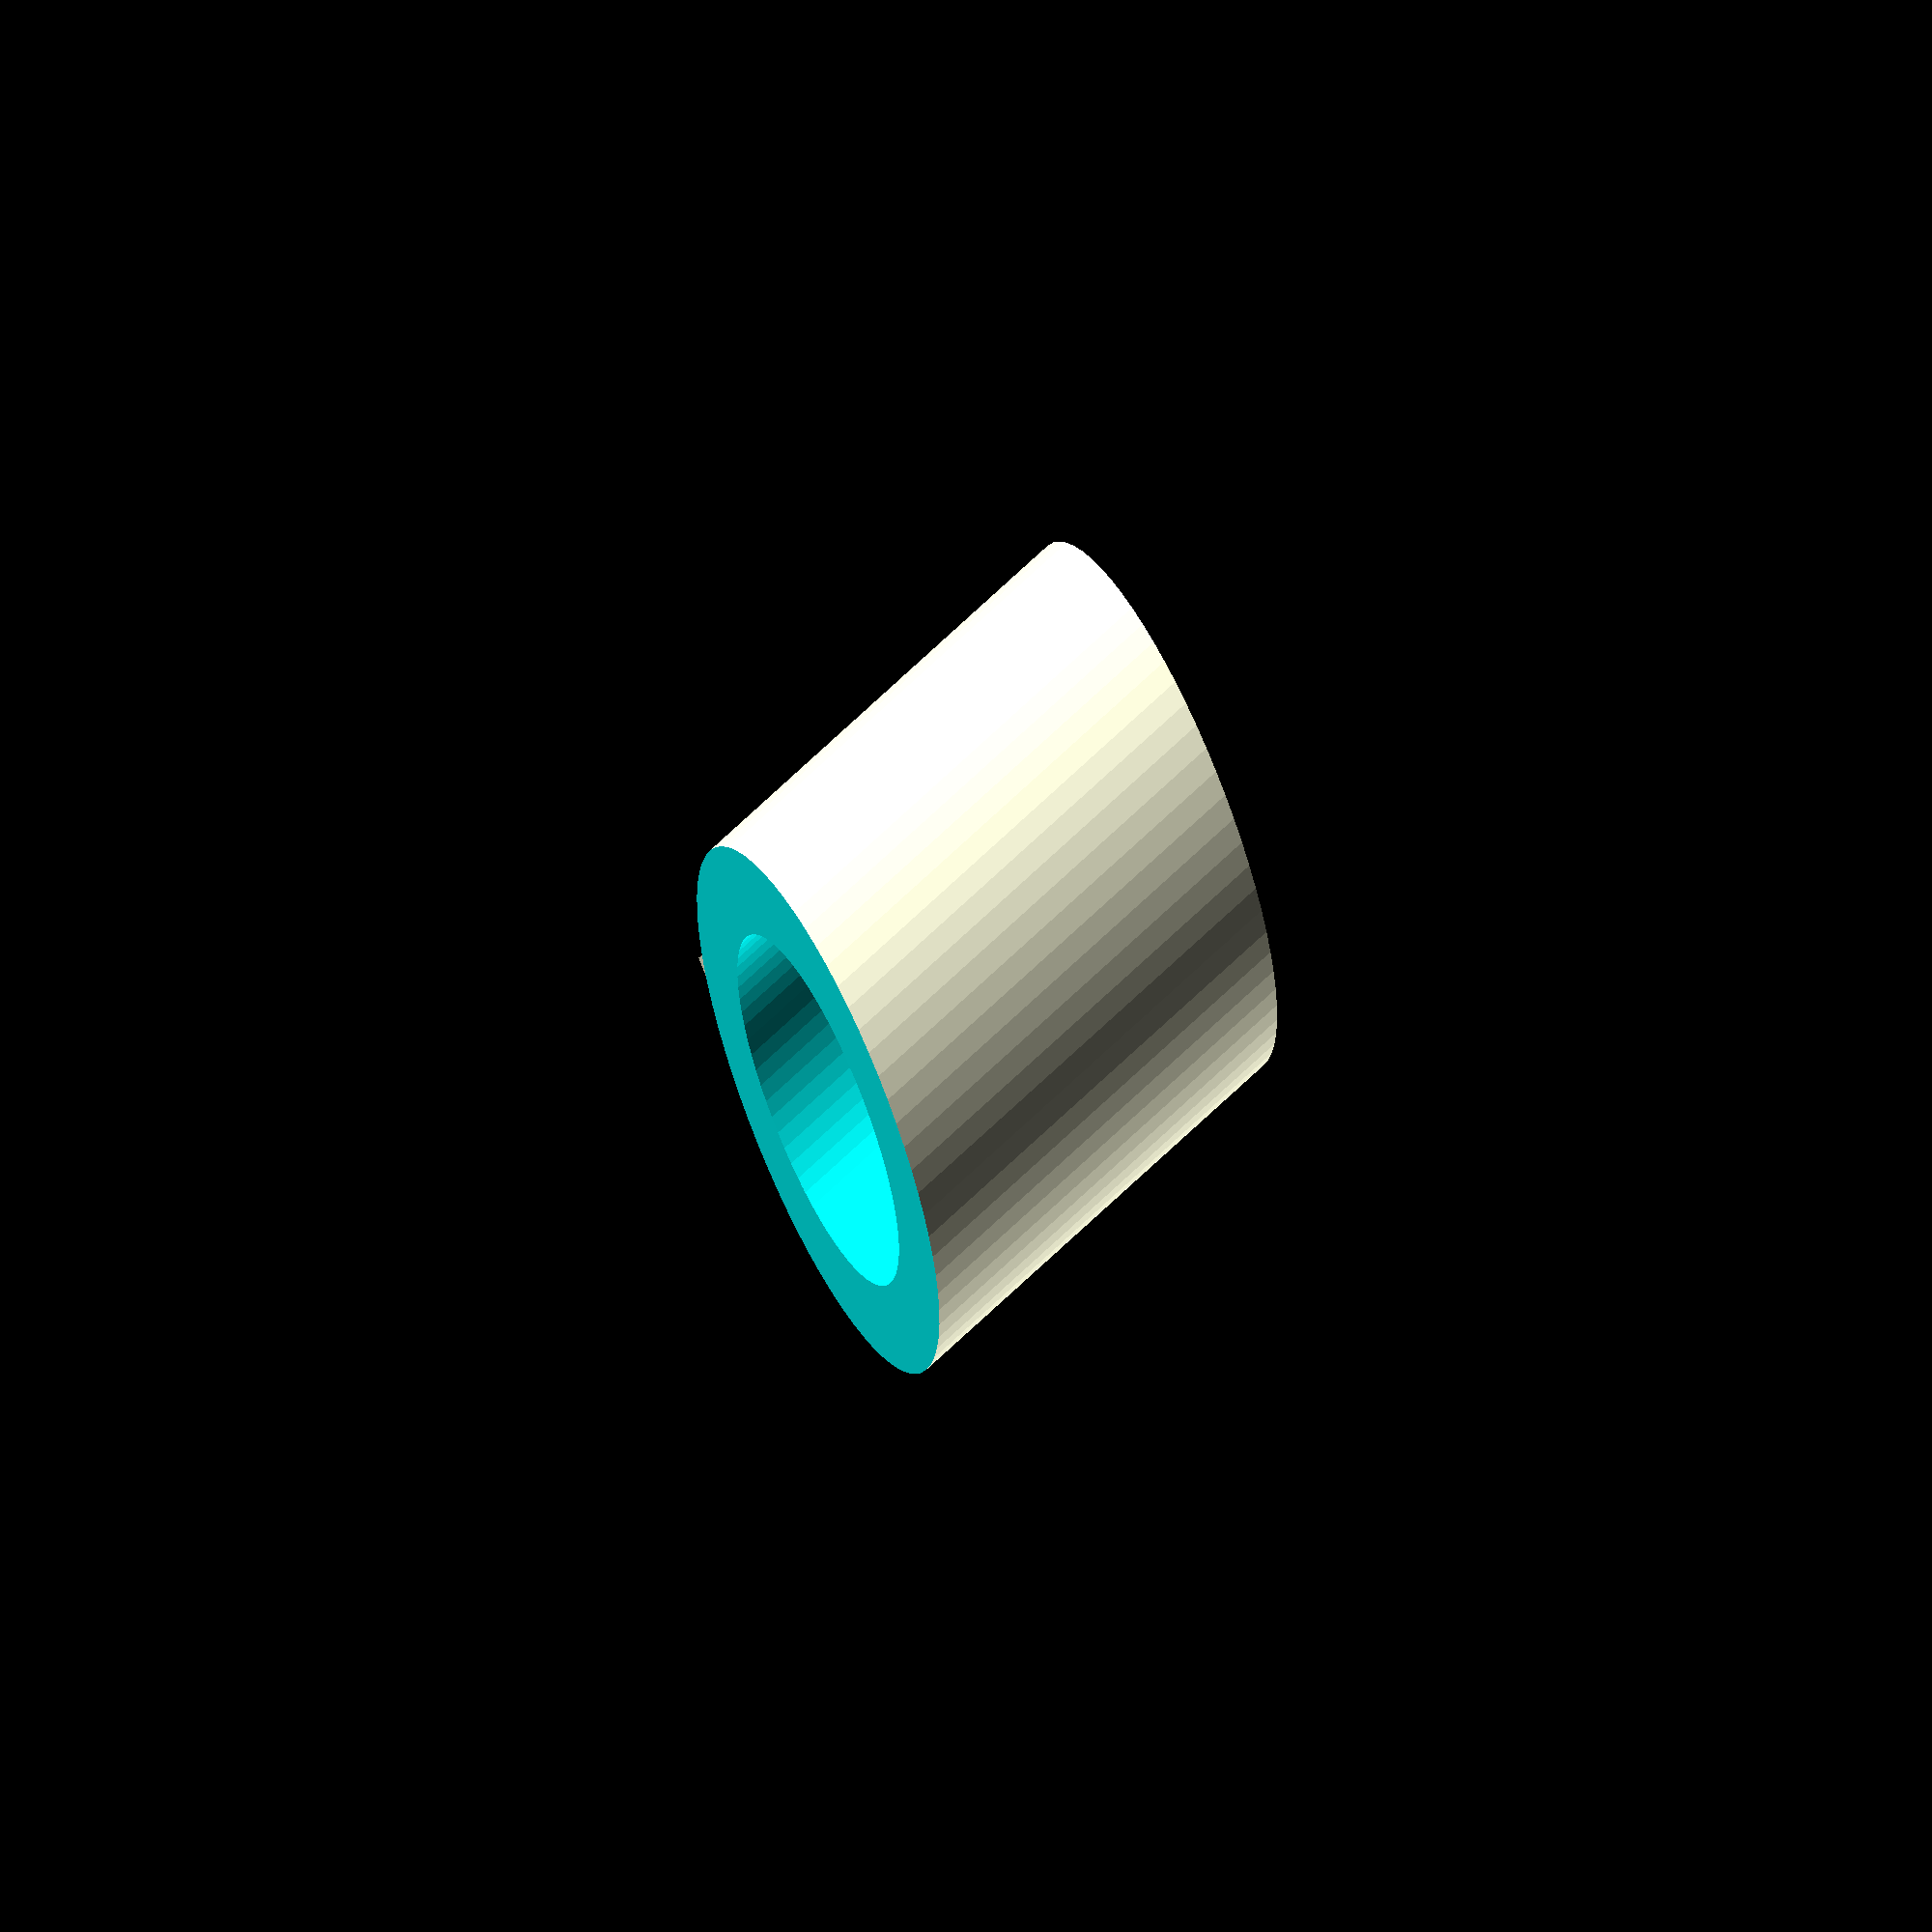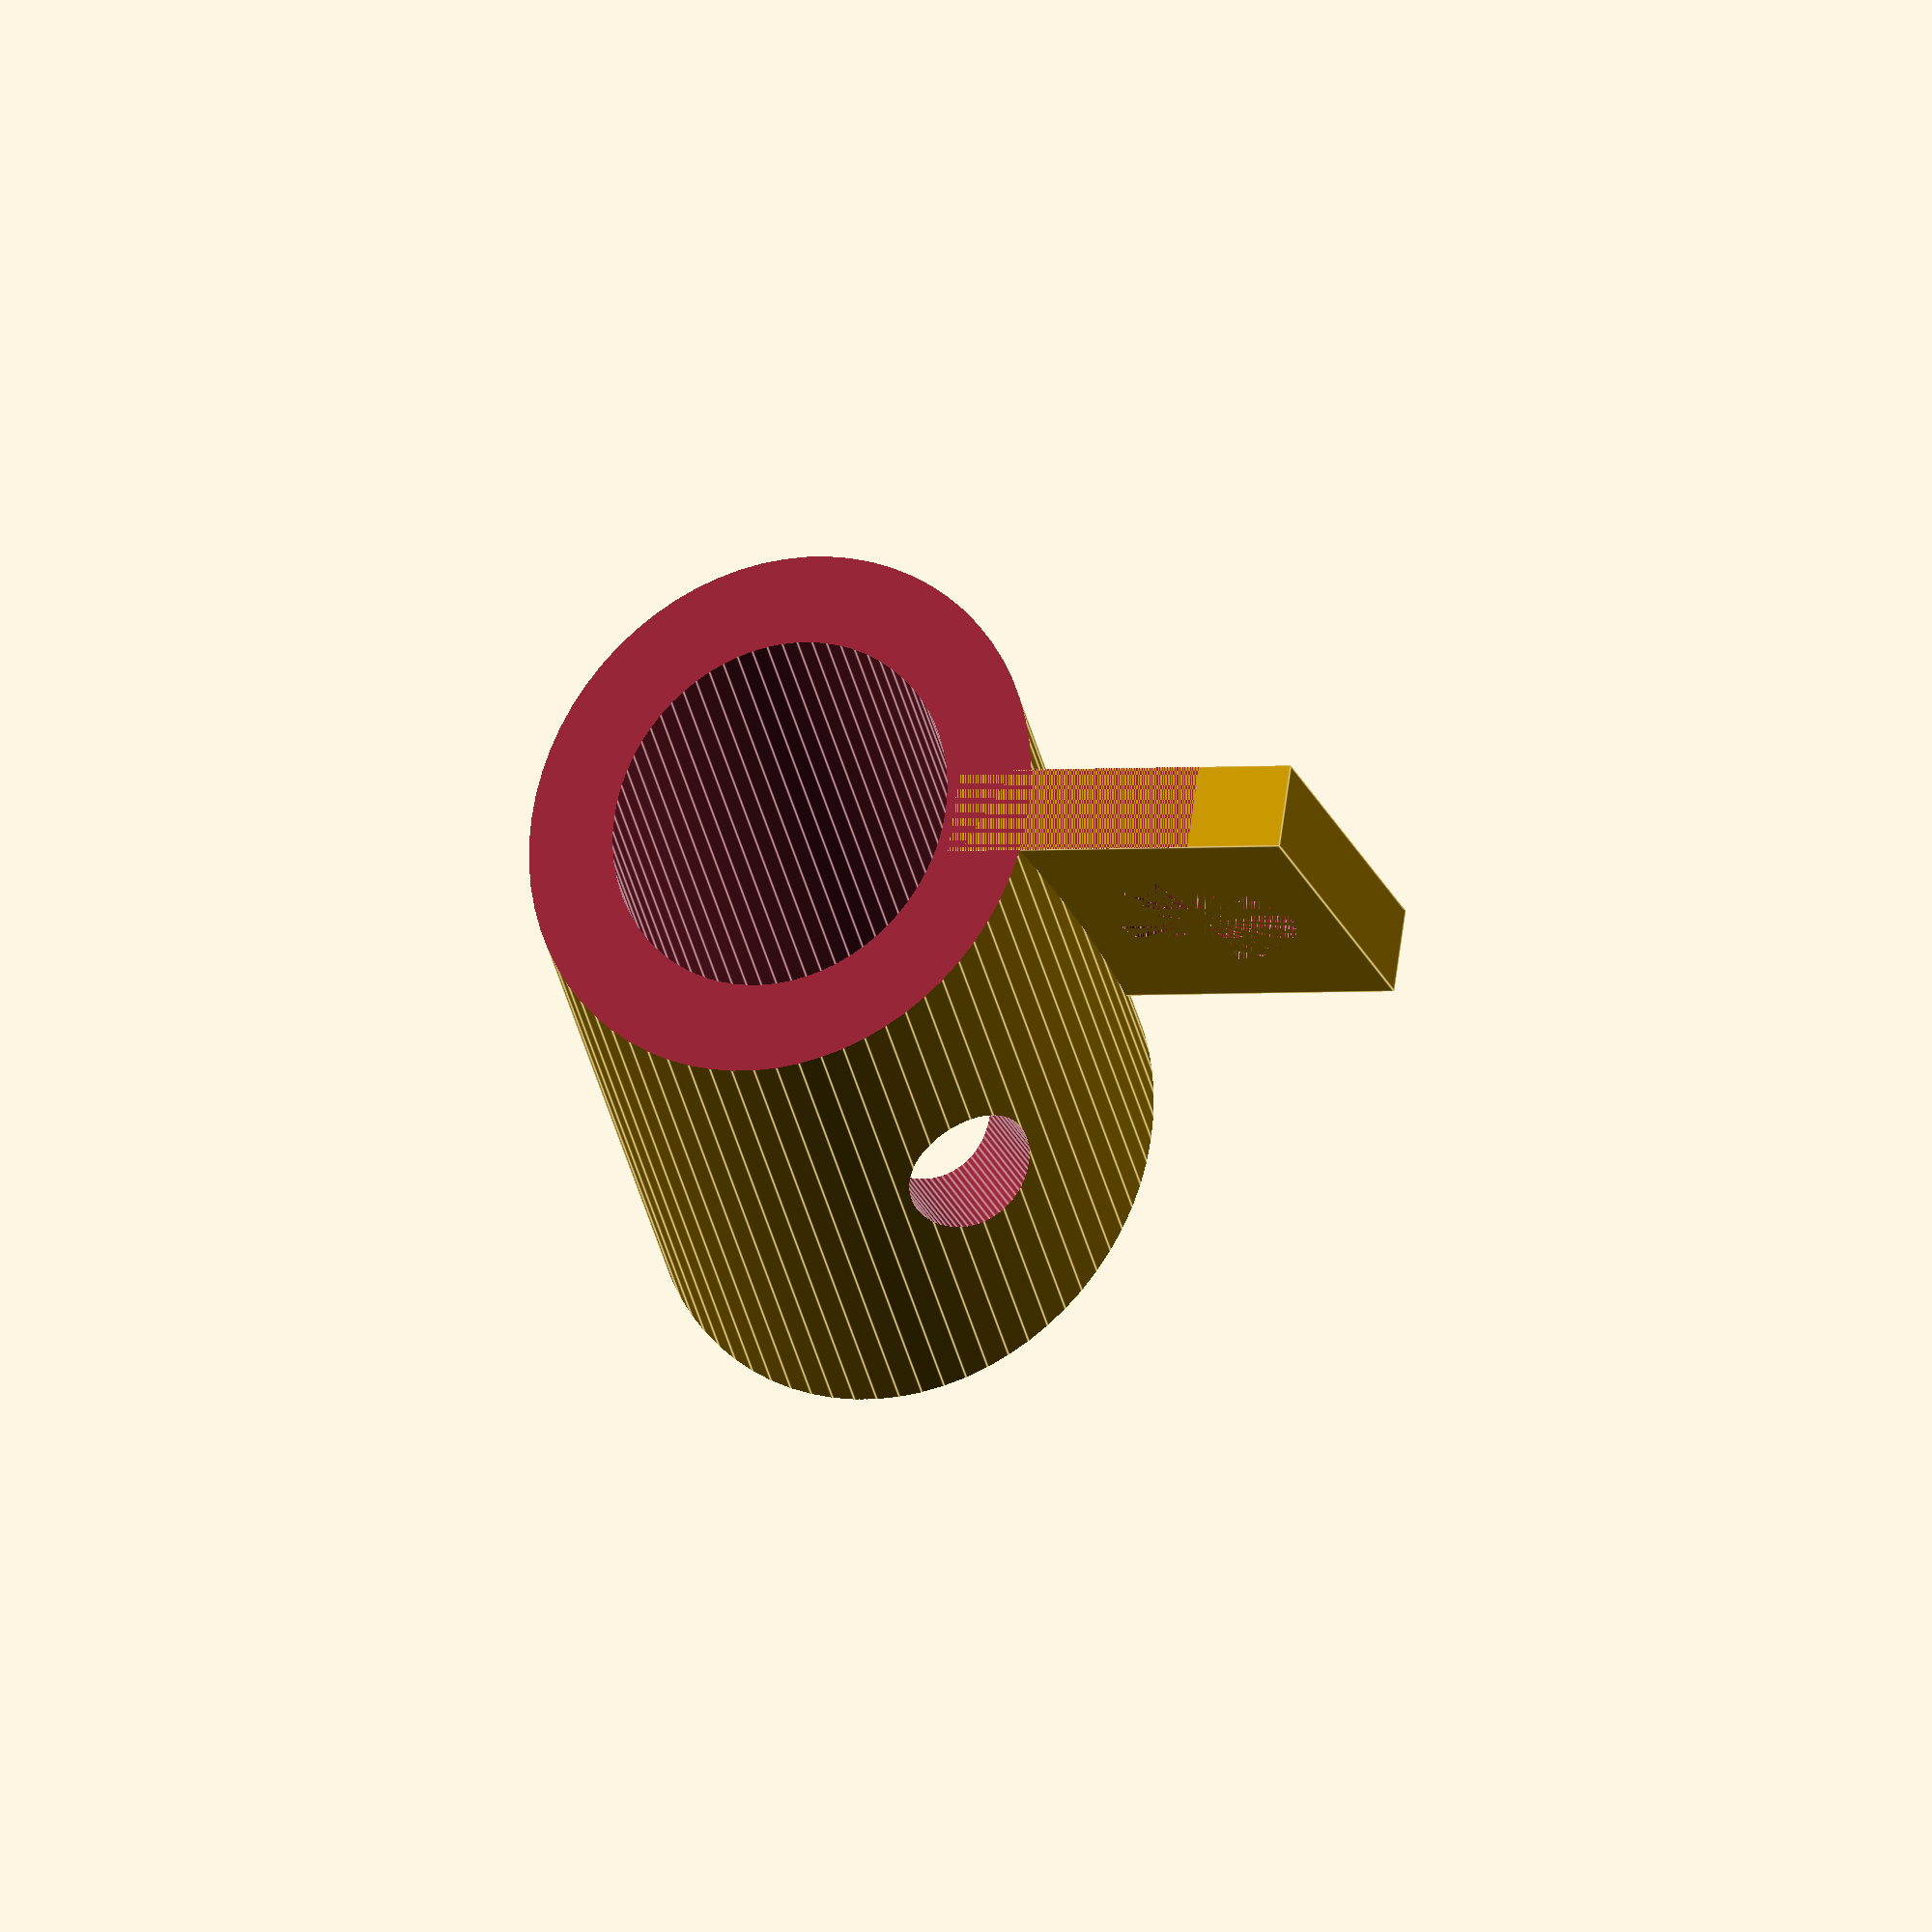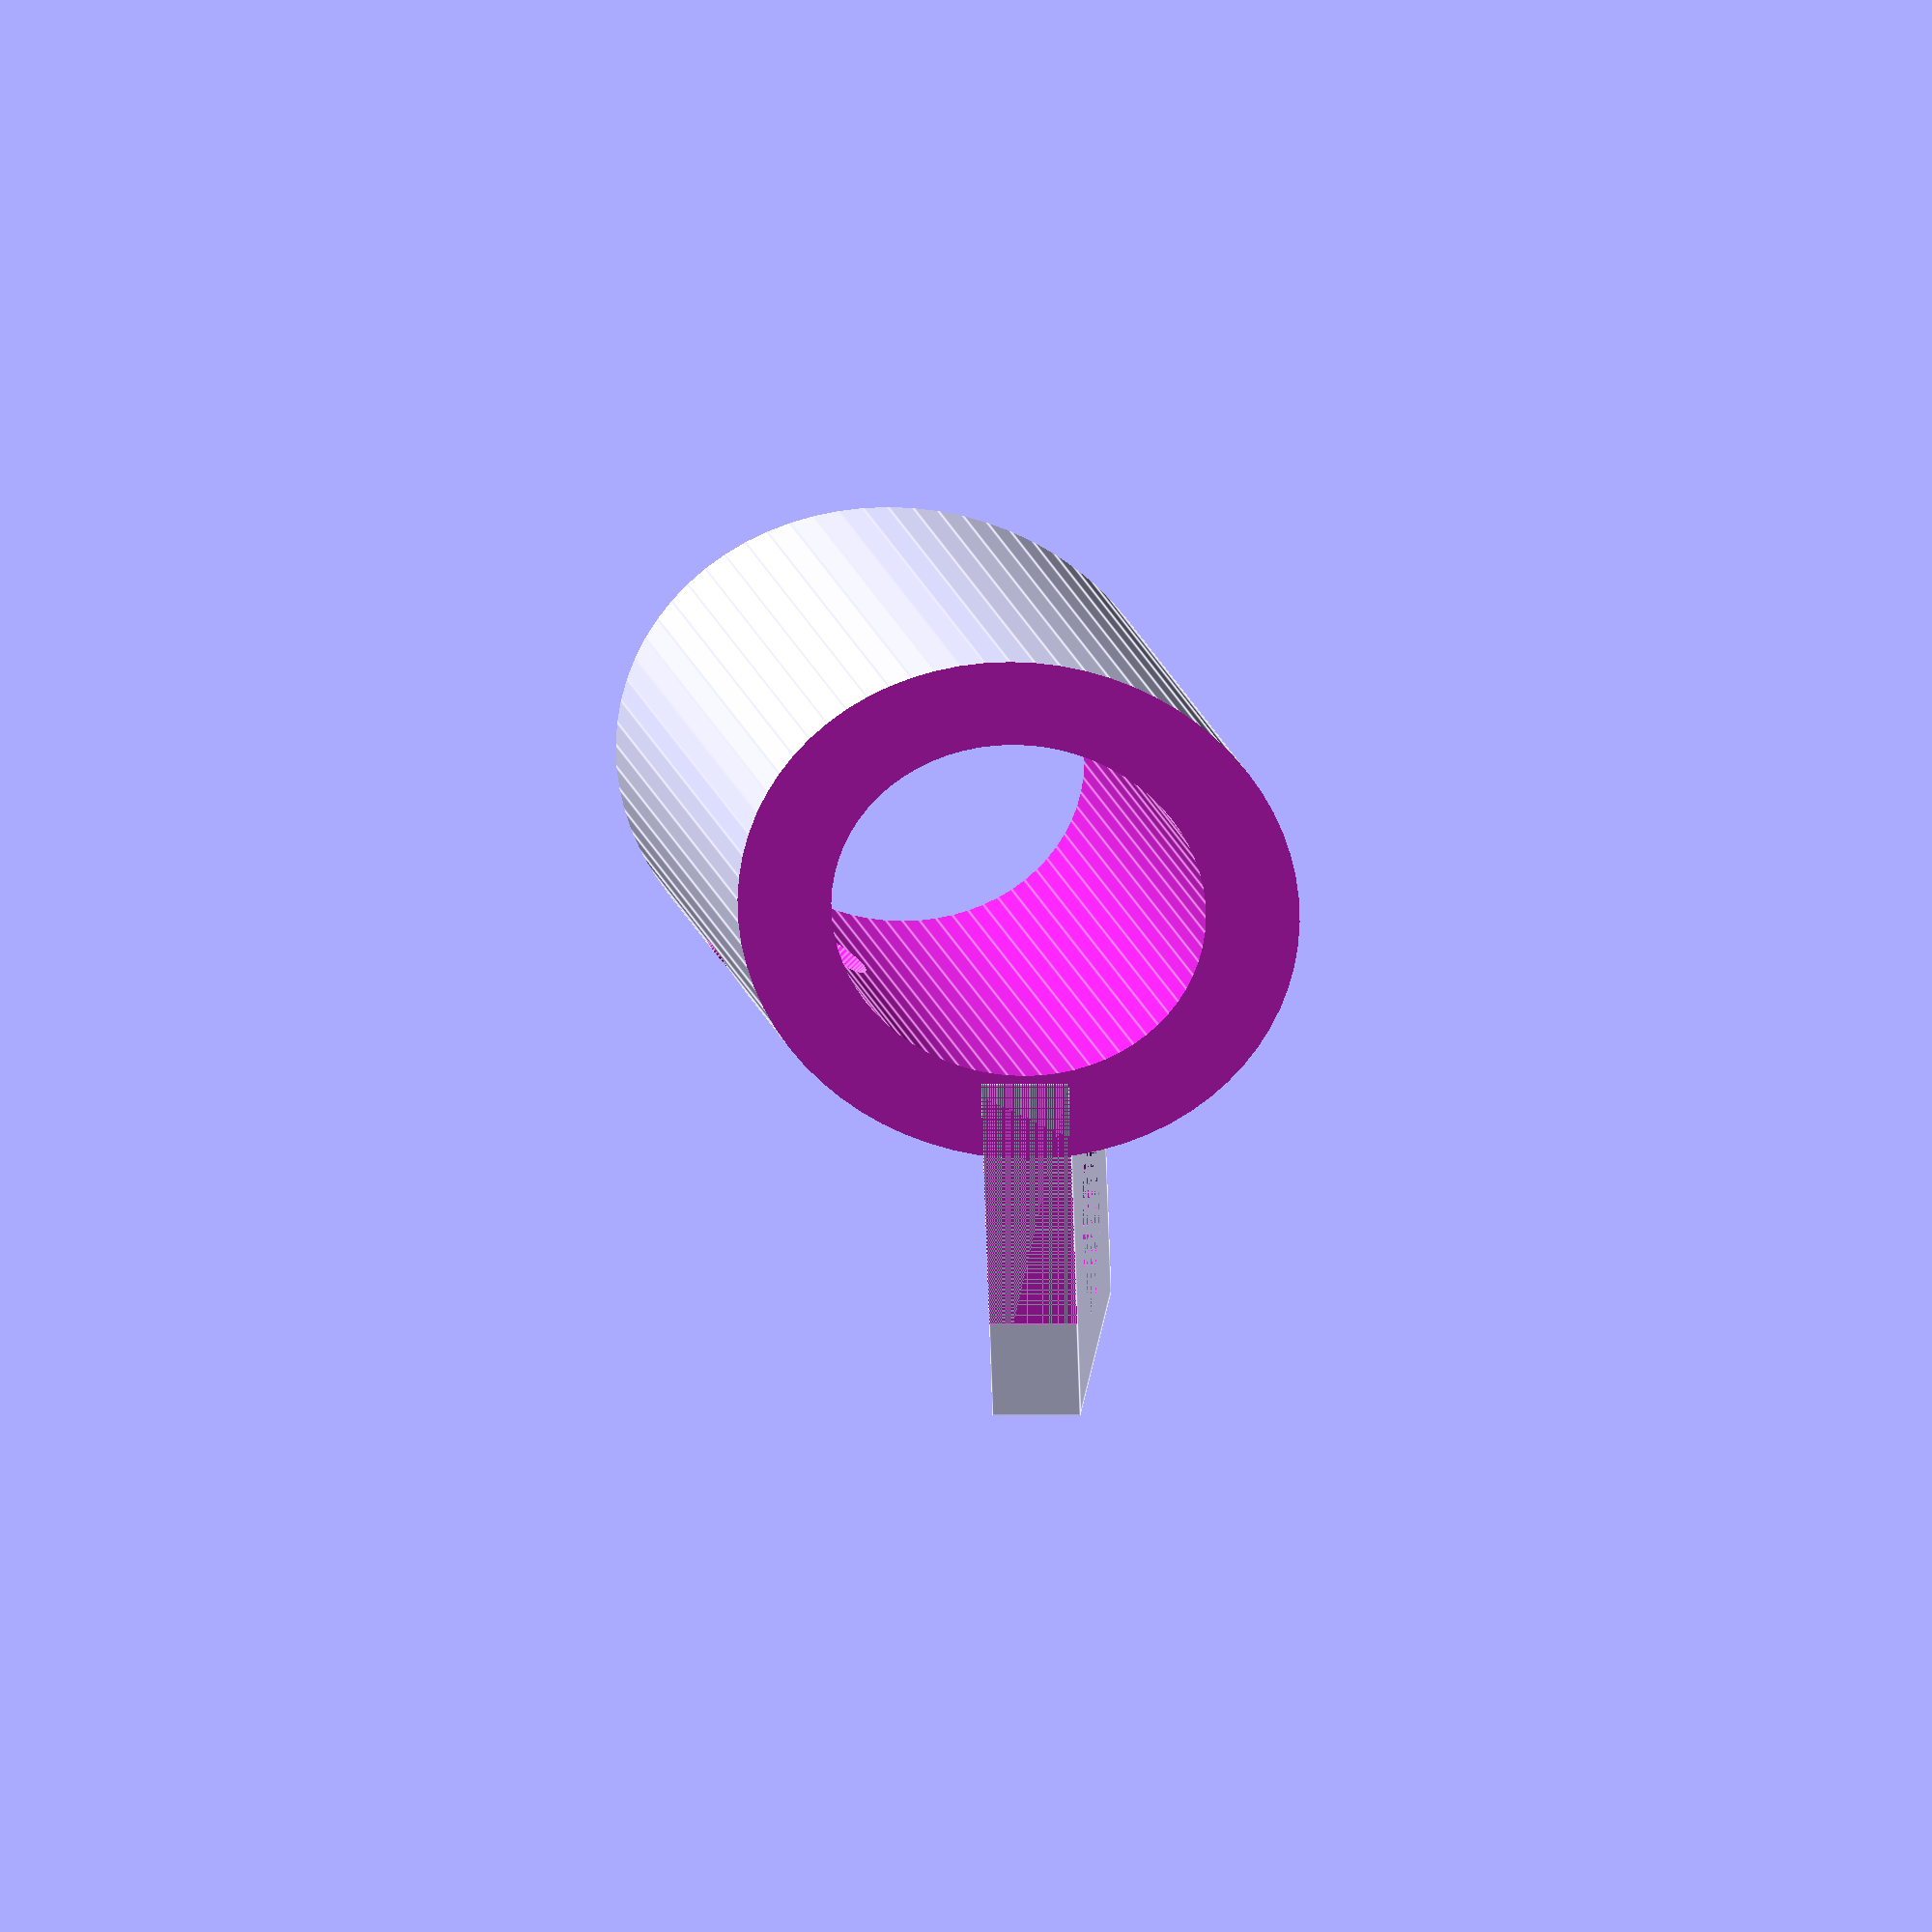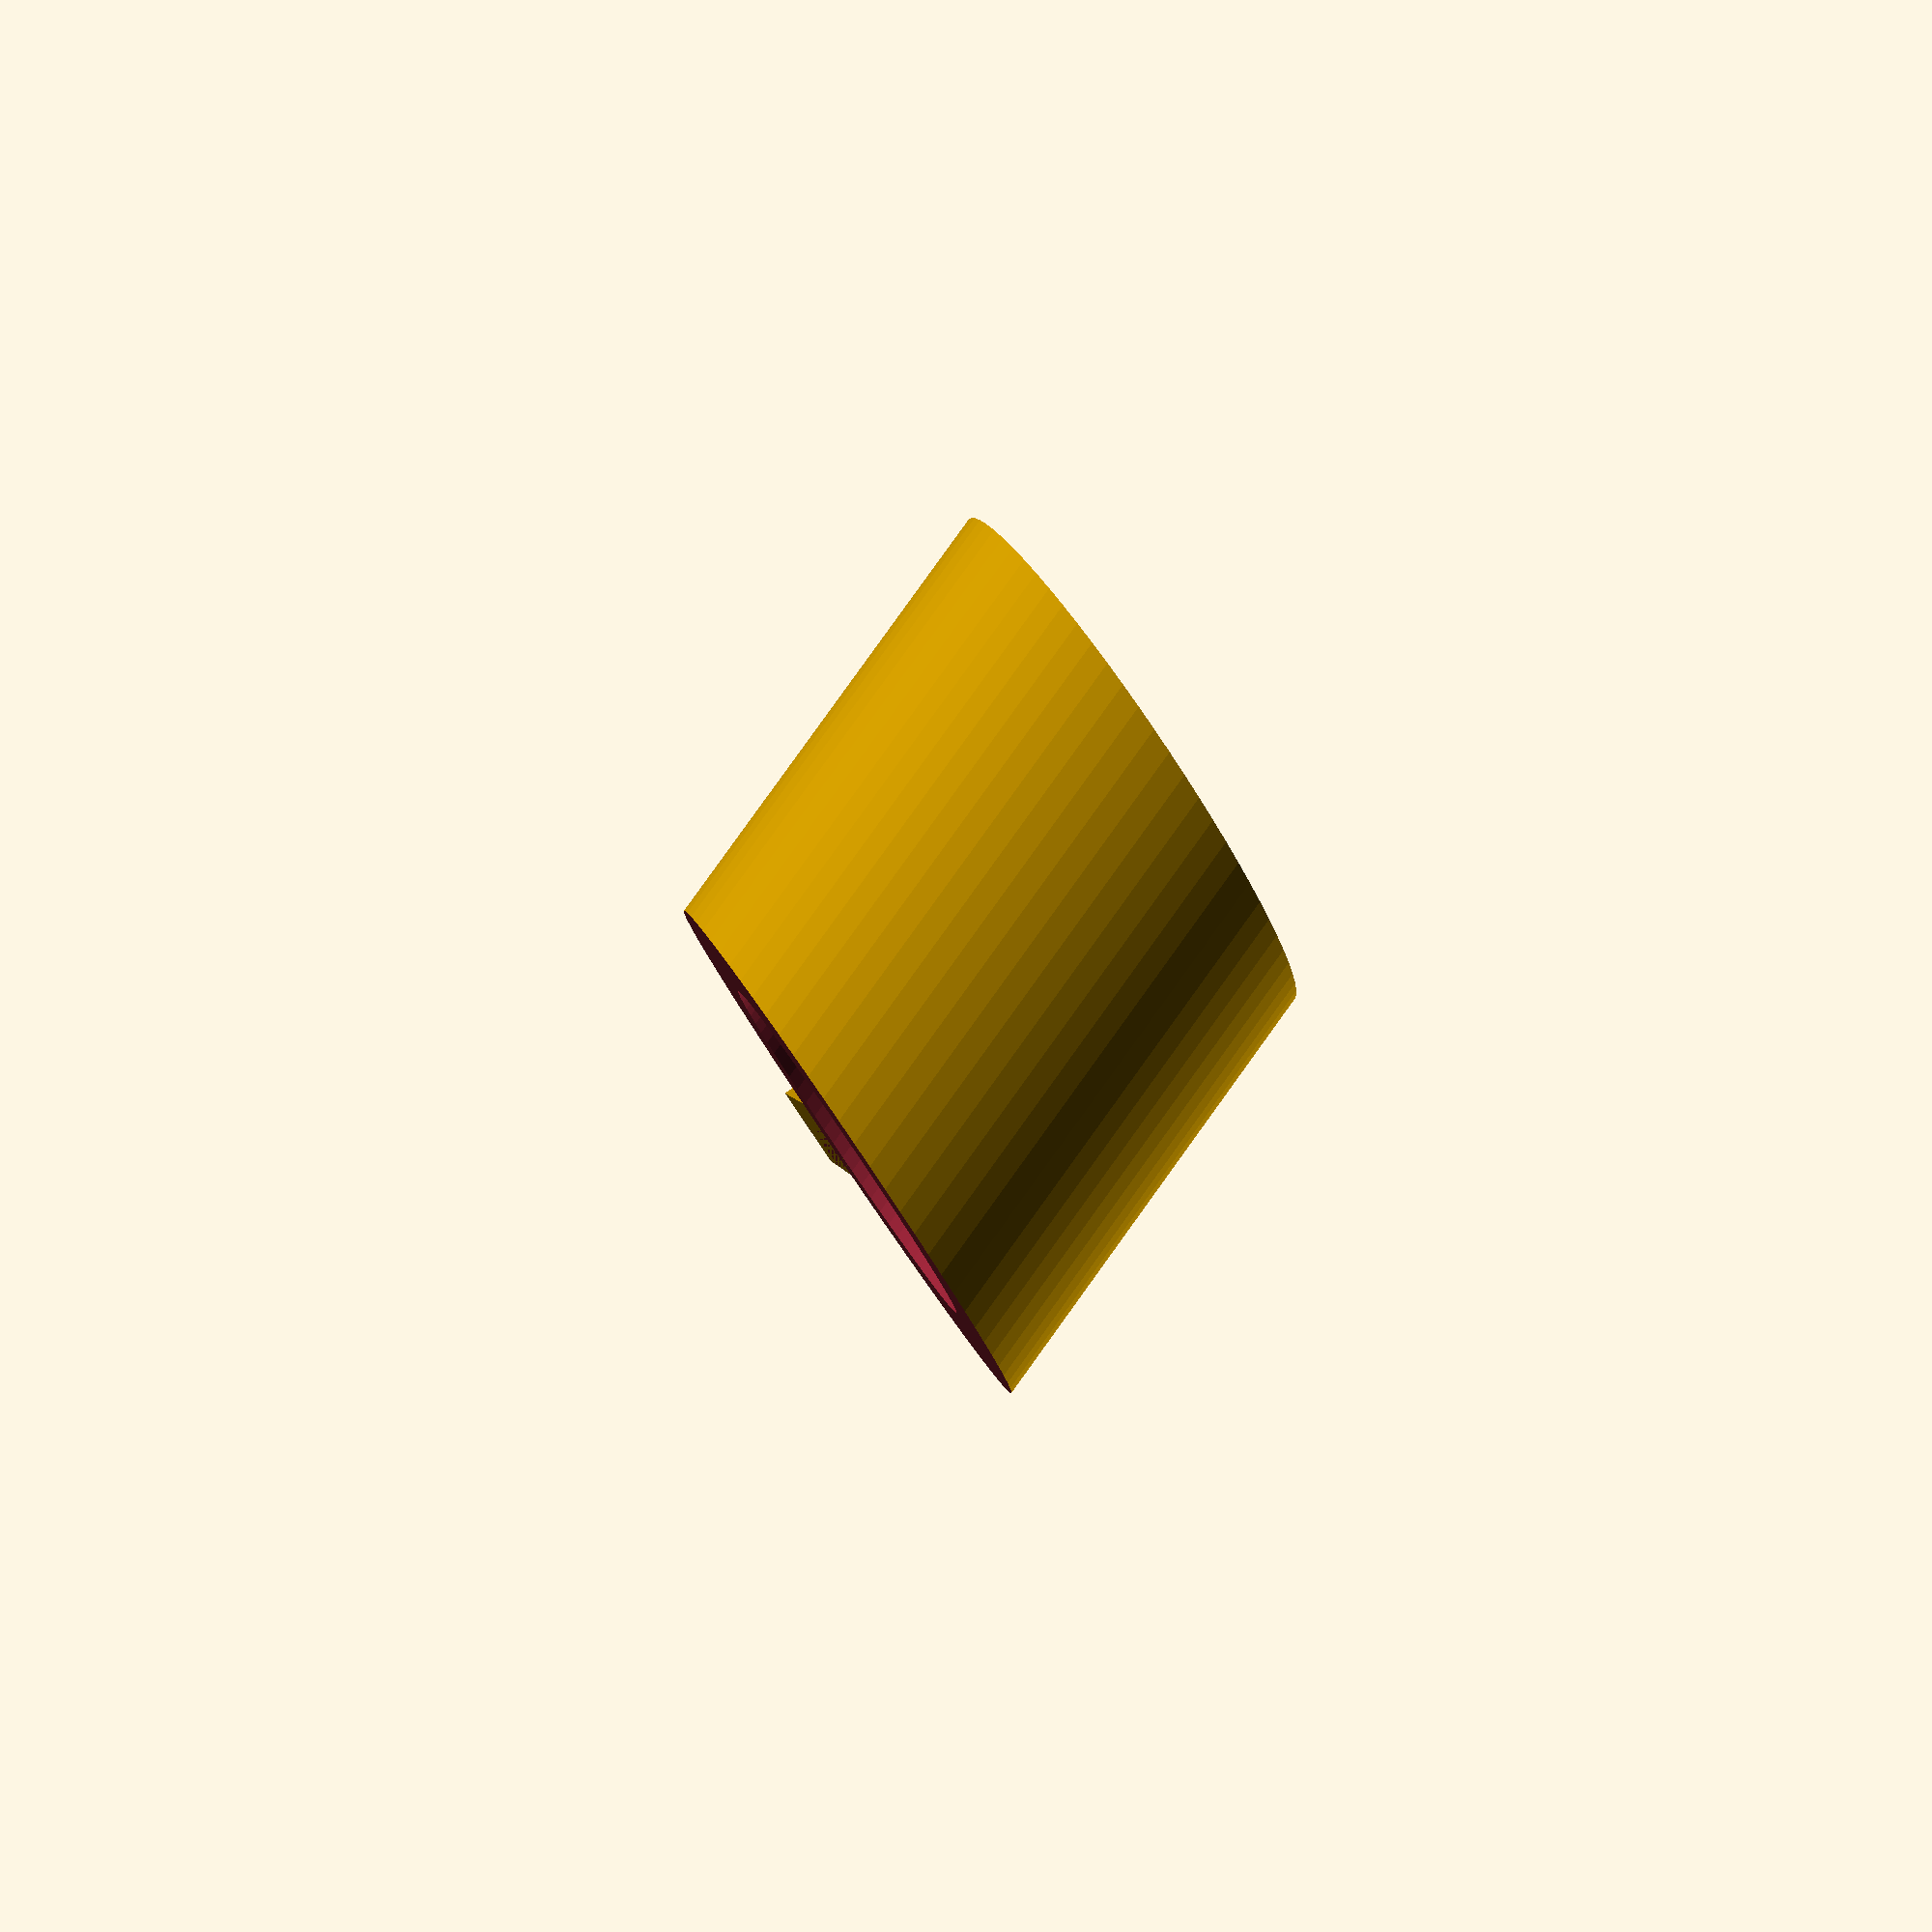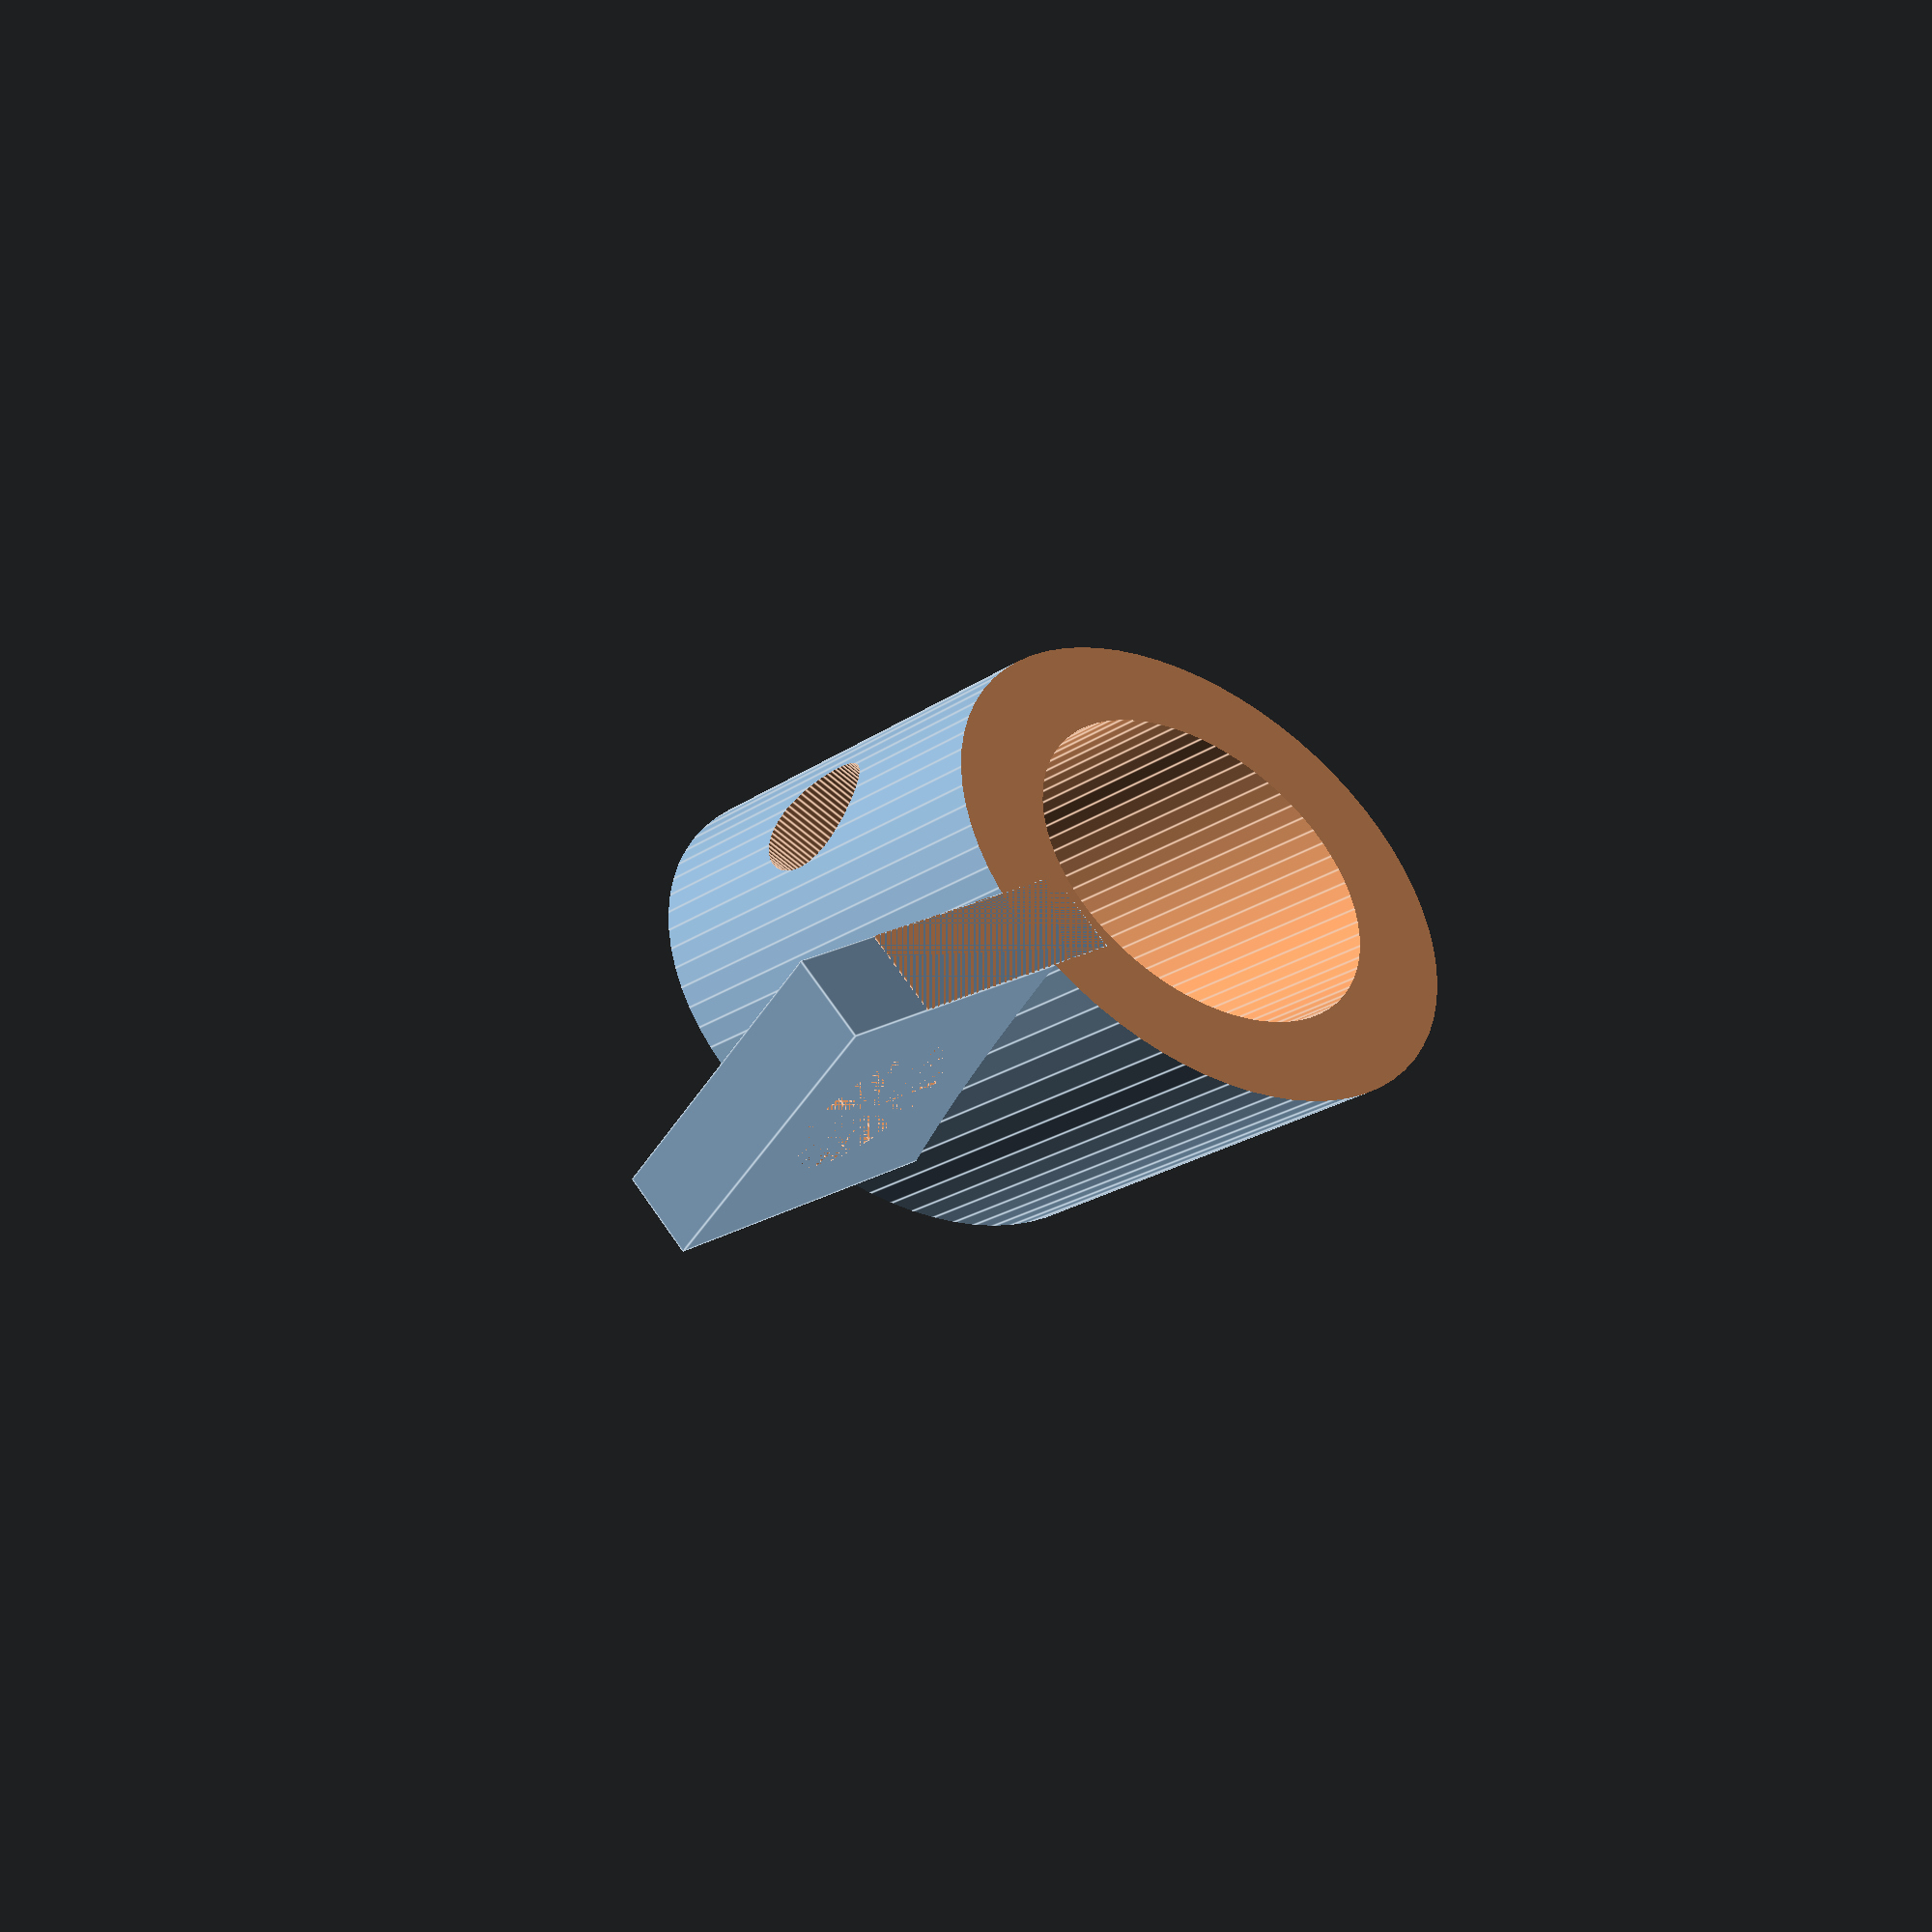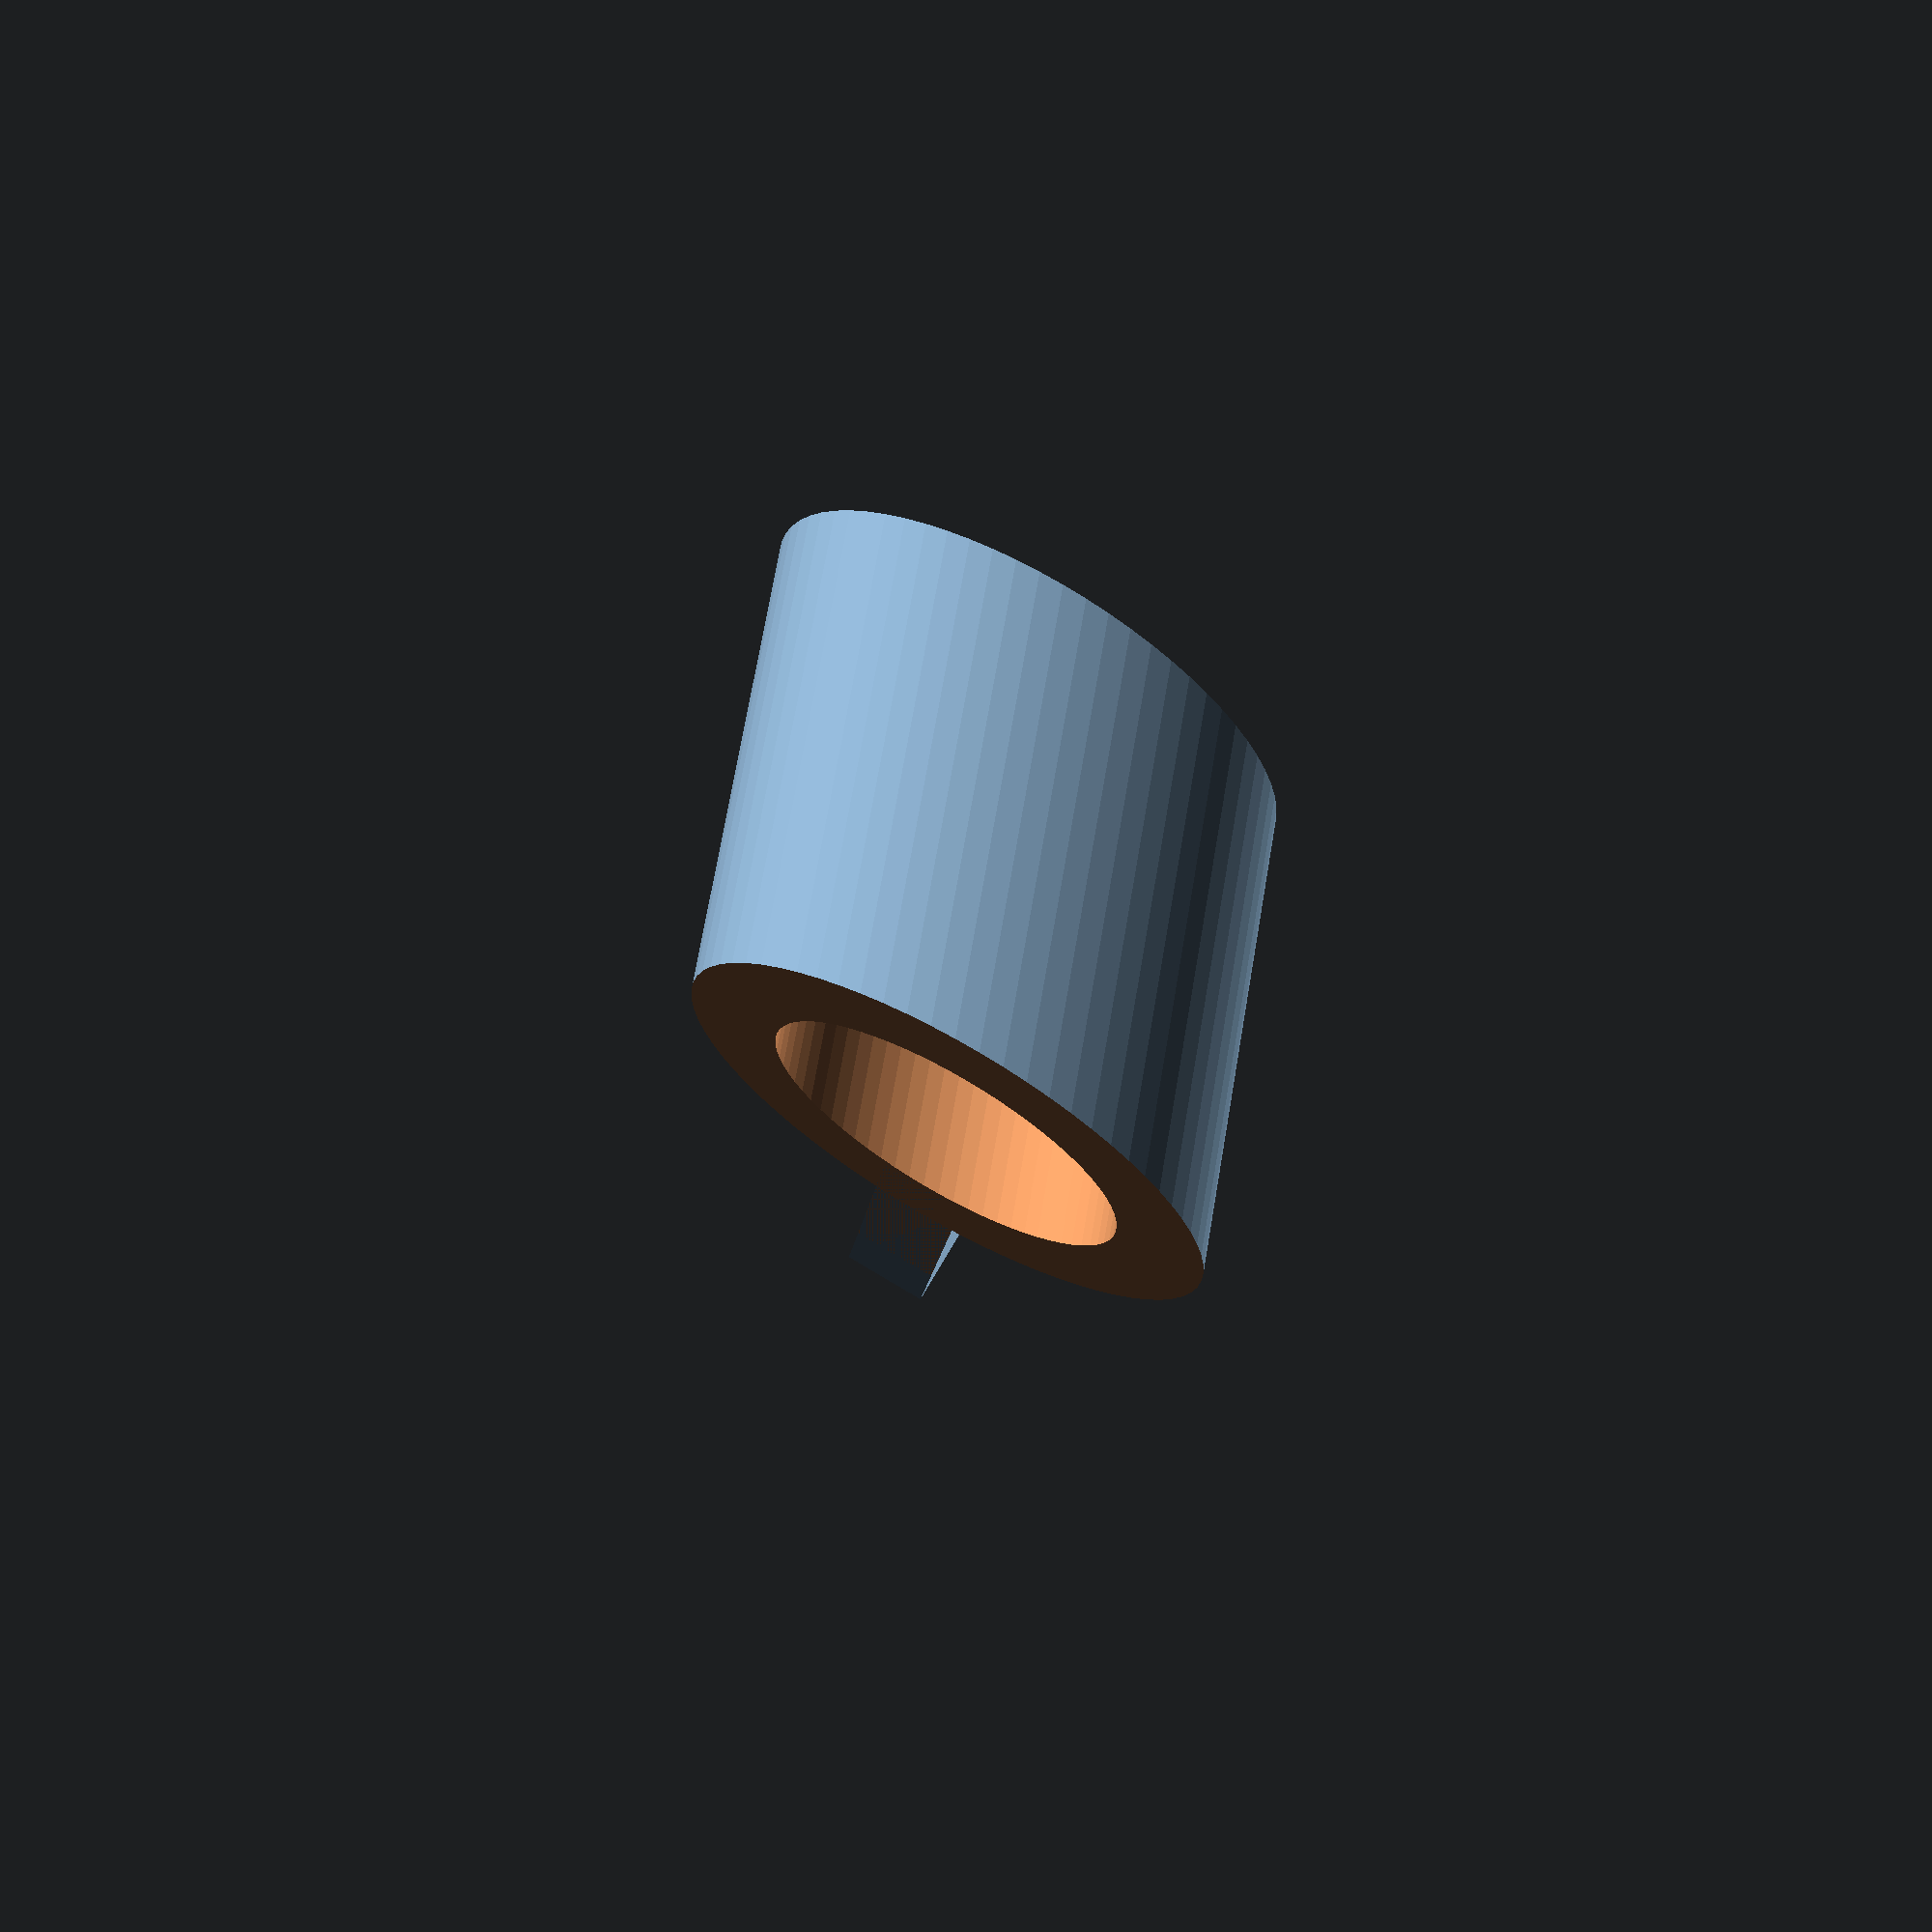
<openscad>
$fn=70;


camR = 4;
camTubeR = 6;
camTubeL = 30;

fanXY=40;
fanZ=10;


minkowR2=3;
wallThickness=1;
minkowR1=minkowR2+wallThickness;

mountThickness=0.4;

rotatorR=19;

fanScrewR=1.7;

armMoveX=20;
armMoveY=0;


module camTube()
{
  translate([0,0,-10])
  difference() {
    cylinder(r=camTubeR,h=camTubeL,center=false);
    cylinder(r=camR,h=camTubeL,center=false);
    translate([0,0,17]) rotate([0,90,50]) cylinder(r=1.5,h=8,center=false);
  }
}
/* camTube(); */


module miniFanHolder()
{
  difference()
  {
    union()
    {
      translate([-fanXY/2+minkowR2,-fanXY/2+minkowR2,0])  //move zero to middle
      difference()
      {
        union(){
        hull(){
          minkowski() {
            cube([fanXY-minkowR1*2+wallThickness*2,fanXY-minkowR1*2+wallThickness*2,fanZ]);
            cylinder(r=minkowR1,h=0.00000000000001);
          }
            translate([-armMoveX,armMoveY,0]) cylinder(r=minkowR1,h=fanZ);
          }
          translate([-armMoveX,armMoveY,0]) cylinder(r=minkowR1,h=fanZ*2);
        }


        translate([0,0,mountThickness])
        minkowski() {
          cube([fanXY-minkowR2*2,fanXY-minkowR2*2,fanZ]);
          cylinder(r=minkowR2,h=0.00000000000001);
        }
      }
    }
    cylinder(r=rotatorR, h=fanZ);

    translate([-fanXY/2+minkowR2,fanXY/2-minkowR2,0]) cylinder(r=fanScrewR, h=fanZ);
    translate([-fanXY/2+minkowR2,-fanXY/2+minkowR2,0]) cylinder(r=fanScrewR, h=fanZ);
  }

}

/* miniFanHolder(); */



module nozzleCam()
{
  difference(){
    translate([4.2,-1,0]) cube([8,2,8]);
    translate([9,0,4]) rotate([90,0,0]) cylinder(r=4.2/2,h=2, center=true);
  }
  difference() {
    rotate([-20,0,0]) camTube();
    translate([-10,-10,10]) cube([20,40,20]);
    translate([-10,-10,-20]) cube([20,40,20]);
  }
}


nozzleCam();


/* difference() {
  miniFanHolder();
  #translate([-10,-25,0]) cube([50,50,10]);
  #translate([-25,-25,0]) cube([50,25,10]);
} */

</openscad>
<views>
elev=126.3 azim=301.4 roll=115.9 proj=o view=wireframe
elev=25.8 azim=172.0 roll=199.0 proj=o view=edges
elev=339.4 azim=91.9 roll=185.0 proj=o view=edges
elev=278.0 azim=79.5 roll=235.6 proj=p view=solid
elev=42.4 azim=40.5 roll=151.3 proj=p view=edges
elev=112.5 azim=261.9 roll=330.5 proj=p view=wireframe
</views>
